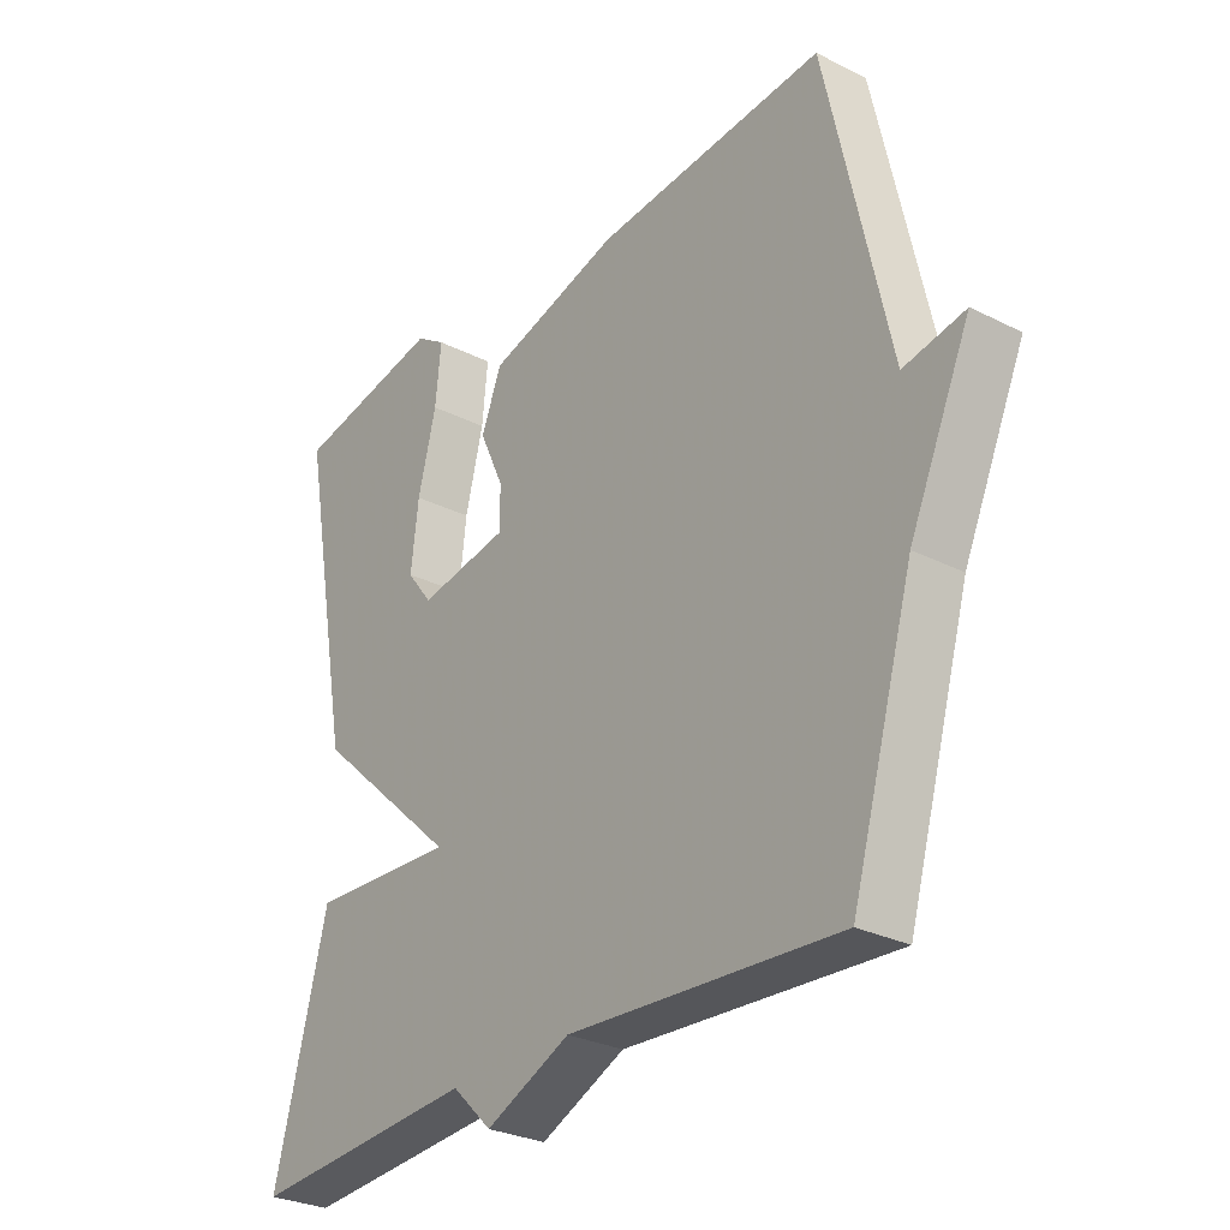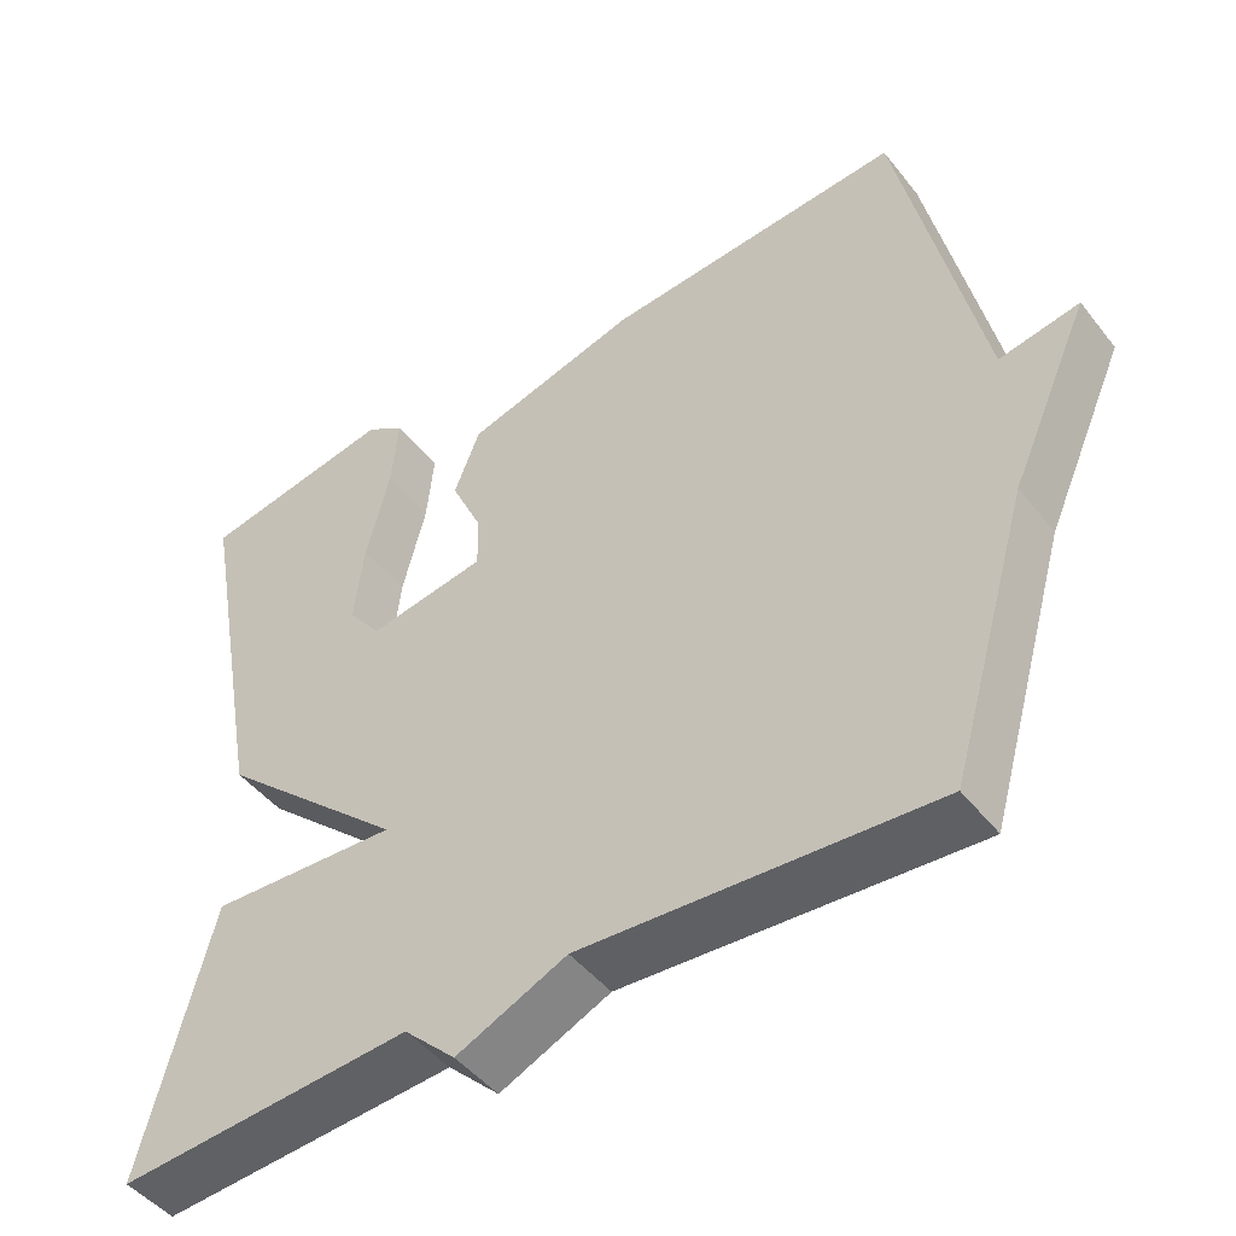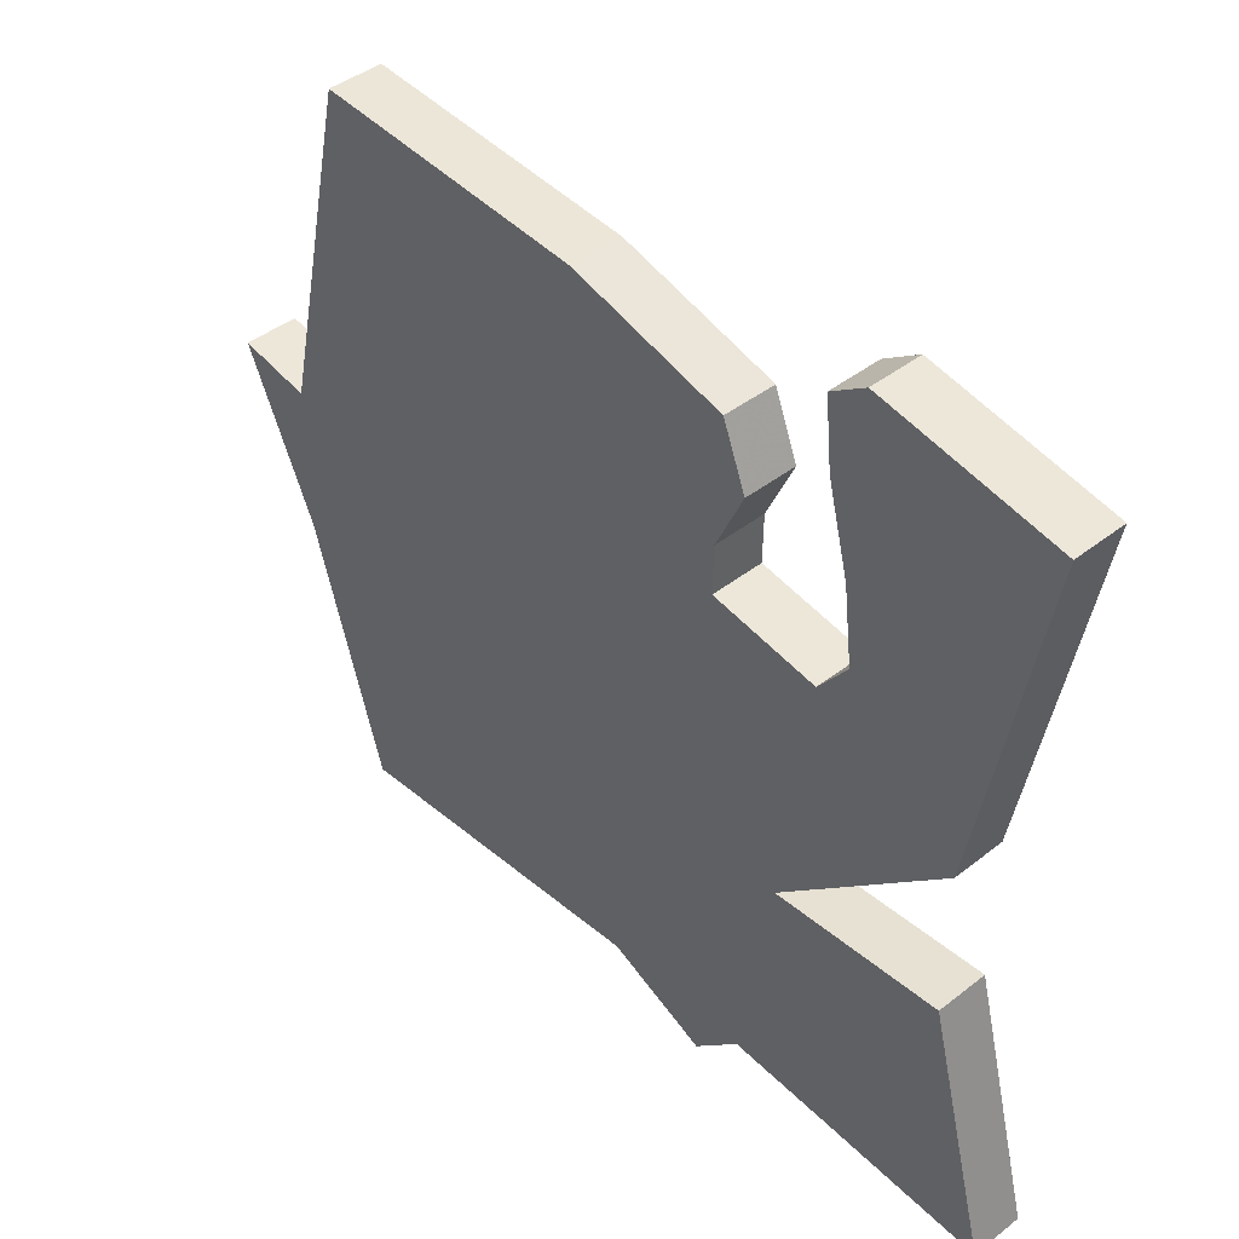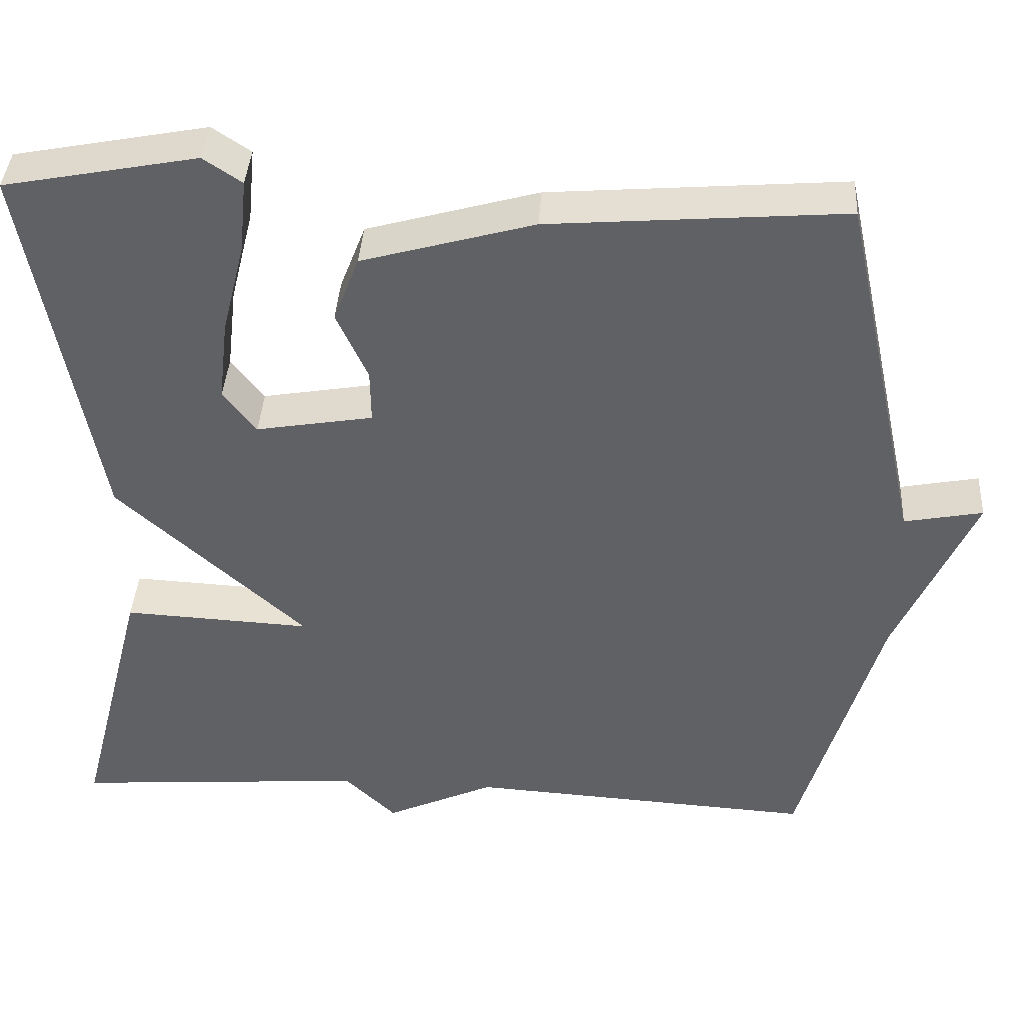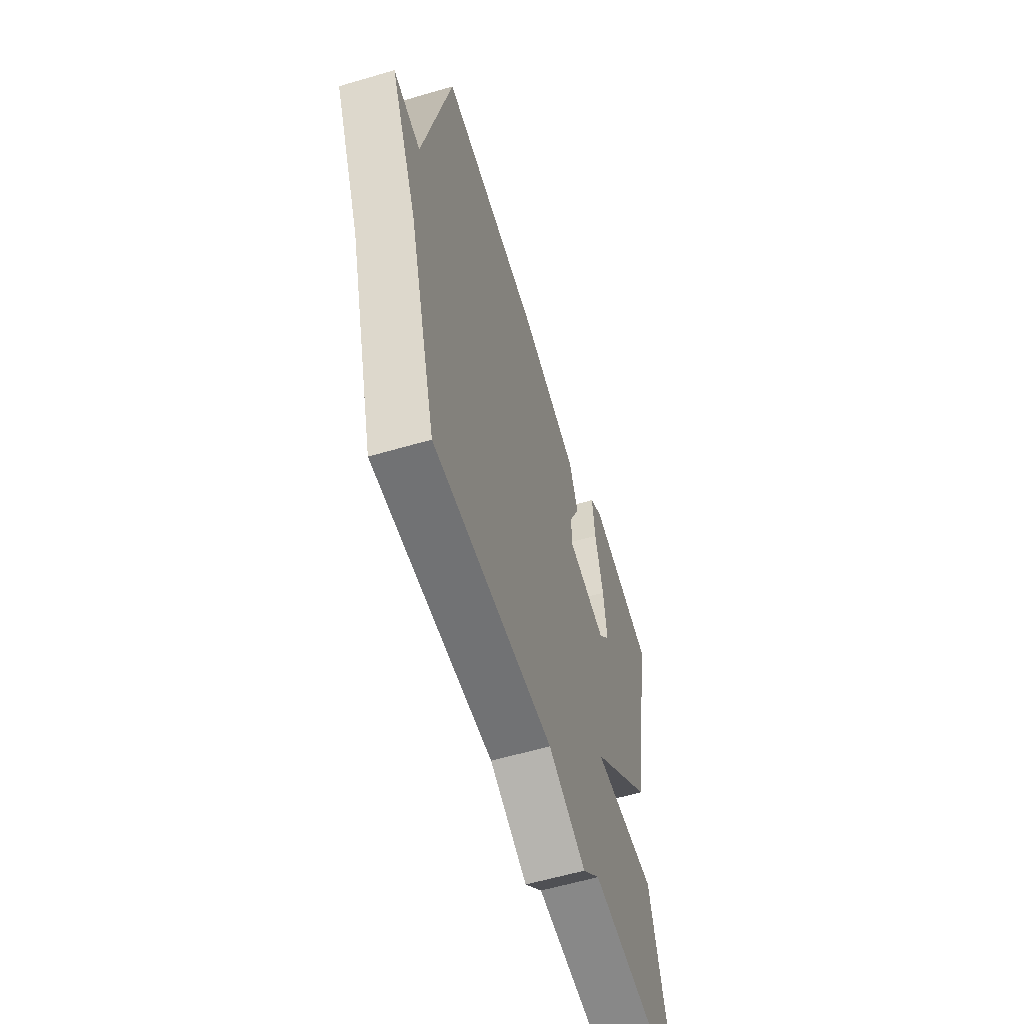
<metadata>
{"format":"obj","ext":"obj","renderer":"f3d","projection":"perspective","resolution":1024,"background":"white","views":[{"elev":-28.7,"azim":-127.1,"up":"+Z"},{"elev":-46.8,"azim":-144.0,"up":"+Z"},{"elev":42.7,"azim":47.0,"up":"+Z"},{"elev":39.5,"azim":-176.5,"up":"+Z"},{"elev":-58.8,"azim":-73.1,"up":"+Z"}]}
</metadata>
<code>
v -0.5 0.07 -0.5
v -0.6 0.07 -0.156
v -0.698 0.07 0.063
v -0.6 0.07 0.044
v -0.5 0.07 0.5
v -0.132 0.07 0.471
v 0.082 0.07 0.411
v 0.114 0.07 0.329
v 0.075 0.07 0.244
v 0.074 0.07 0.178
v 0.22 0.07 0.153
v 0.261 0.07 0.206
v 0.249 0.07 0.308
v 0.22 0.07 0.423
v 0.211 0.07 0.514
v 0.259 0.07 0.546
v 0.5 0.07 0.5
v 0.414 0.07 0.033
v 0.18 0.07 -0.179
v 0.414 0.07 -0.167
v 0.5 0.07 -0.5
v 0.134 0.07 -0.473
v 0.07 0.07 -0.535
v -0.066 0.07 -0.473
v -0.5 0 -0.5
v -0.6 0 -0.156
v -0.698 0 0.063
v -0.6 0 0.044
v -0.5 0 0.5
v -0.132 0 0.471
v 0.082 0 0.411
v 0.114 0 0.329
v 0.075 0 0.244
v 0.074 0 0.178
v 0.22 0 0.153
v 0.261 0 0.206
v 0.249 0 0.308
v 0.22 0 0.423
v 0.211 0 0.514
v 0.259 0 0.546
v 0.5 0 0.5
v 0.414 0 0.033
v 0.18 0 -0.179
v 0.414 0 -0.167
v 0.5 0 -0.5
v 0.134 0 -0.473
v 0.07 0 -0.535
v -0.066 0 -0.473
f 22 23 24
f 19 20 21 22
f 19 22 24
f 17 18 19
f 15 16 17
f 14 15 17
f 13 14 17
f 12 13 17
f 17 19 24
f 12 17 24
f 11 12 24
f 7 8 9
f 6 7 9
f 5 6 9
f 4 5 9
f 4 9 10
f 2 3 4
f 10 11 24
f 4 10 24
f 2 4 24
f 1 2 24
f 48 47 46
f 46 45 44 43
f 48 46 43
f 43 42 41
f 41 40 39
f 41 39 38
f 41 38 37
f 41 37 36
f 48 43 41
f 48 41 36
f 48 36 35
f 33 32 31
f 33 31 30
f 33 30 29
f 33 29 28
f 34 33 28
f 28 27 26
f 48 35 34
f 48 34 28
f 48 28 26
f 48 26 25
f 1 25 26 2
f 2 26 27 3
f 3 27 28 4
f 4 28 29 5
f 5 29 30 6
f 6 30 31 7
f 7 31 32 8
f 8 32 33 9
f 9 33 34 10
f 10 34 35 11
f 11 35 36 12
f 12 36 37 13
f 13 37 38 14
f 14 38 39 15
f 15 39 40 16
f 16 40 41 17
f 17 41 42 18
f 18 42 43 19
f 19 43 44 20
f 20 44 45 21
f 21 45 46 22
f 22 46 47 23
f 23 47 48 24
f 24 48 25 1

</code>
